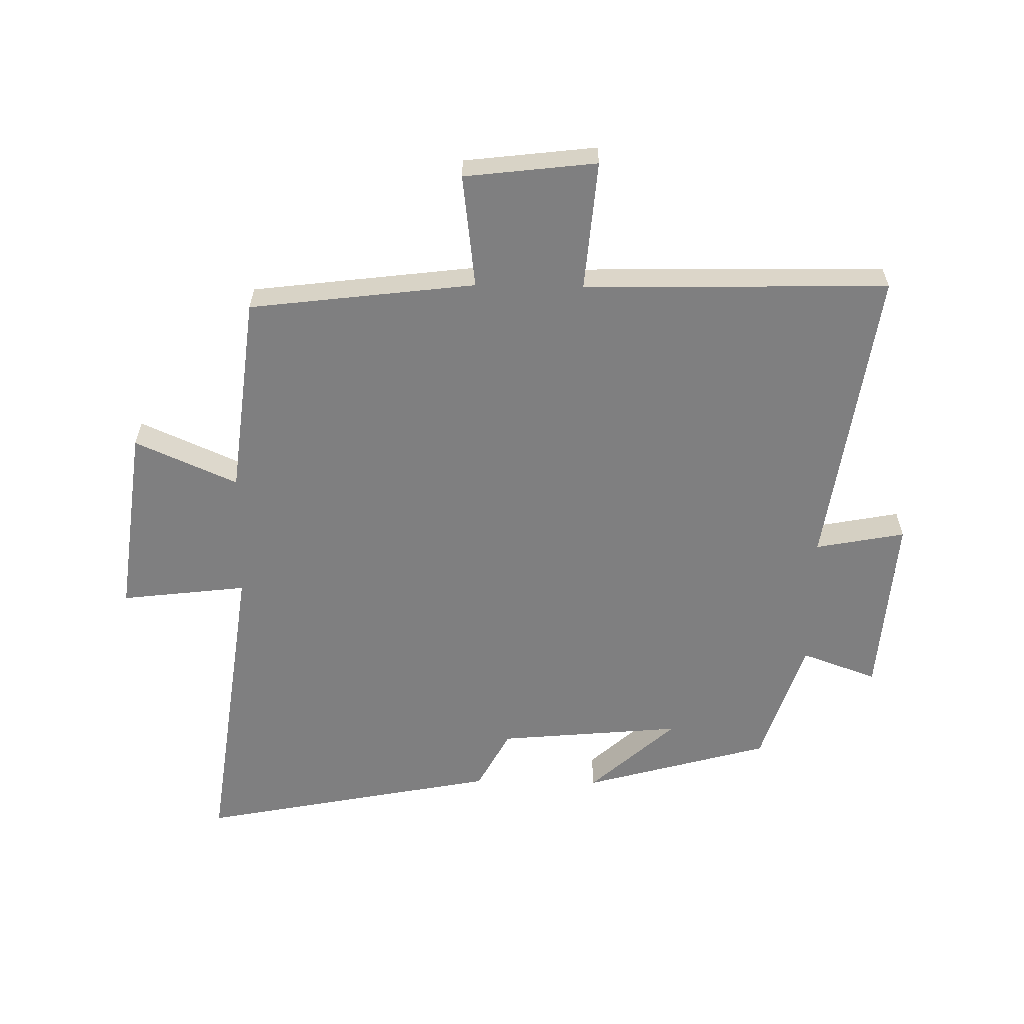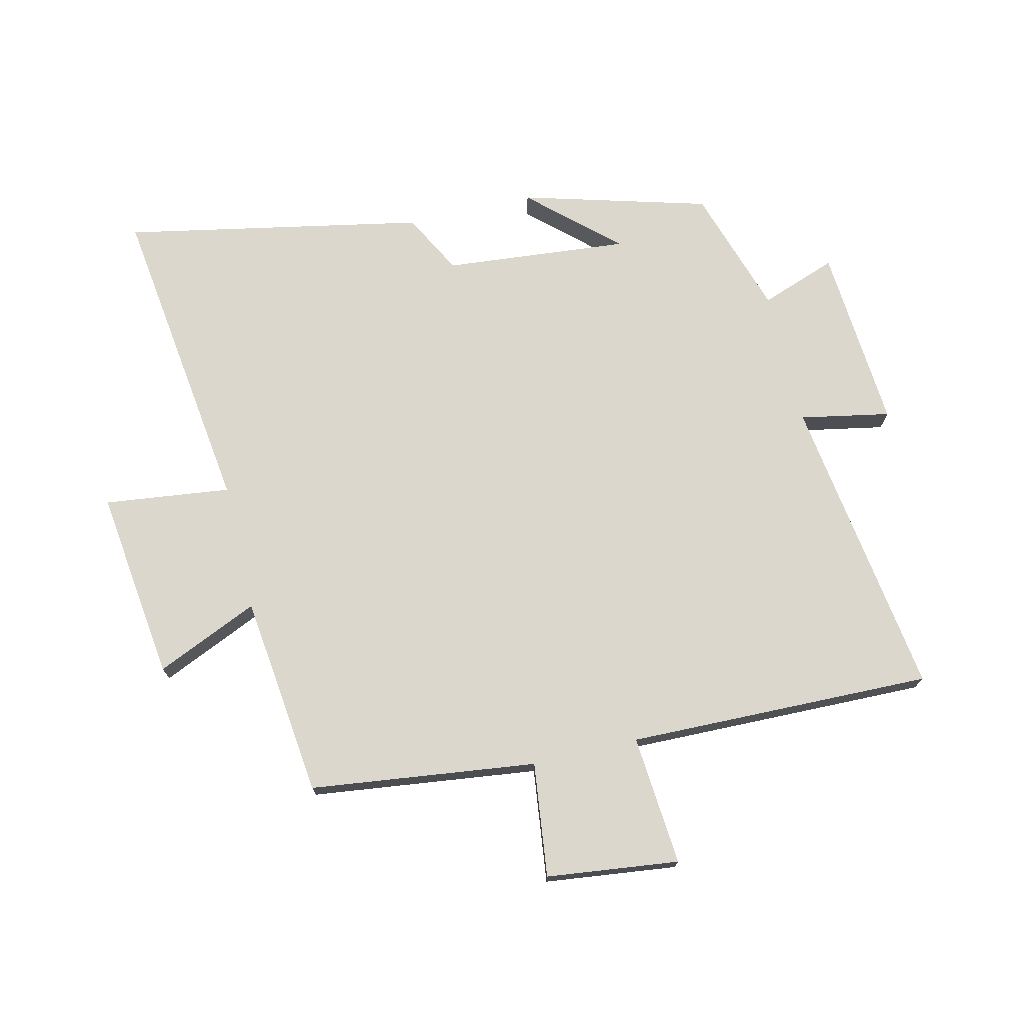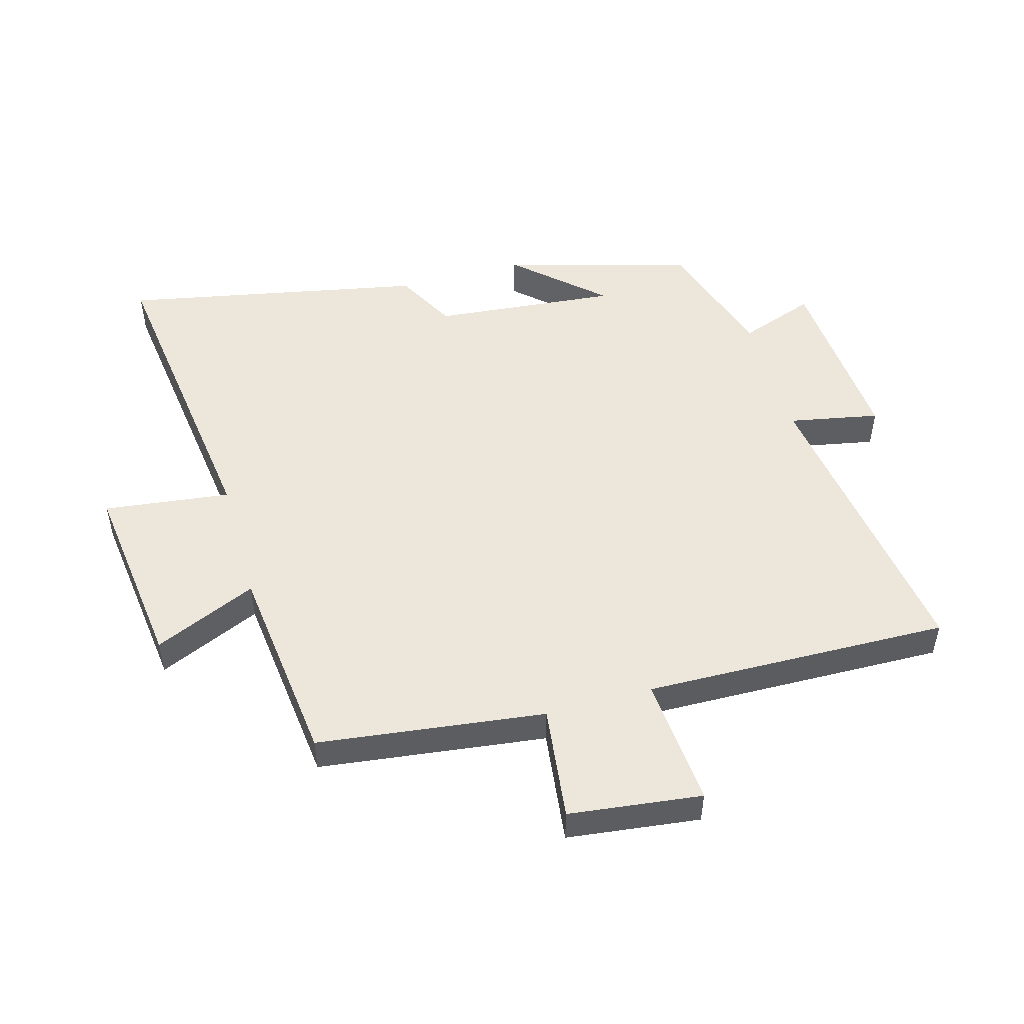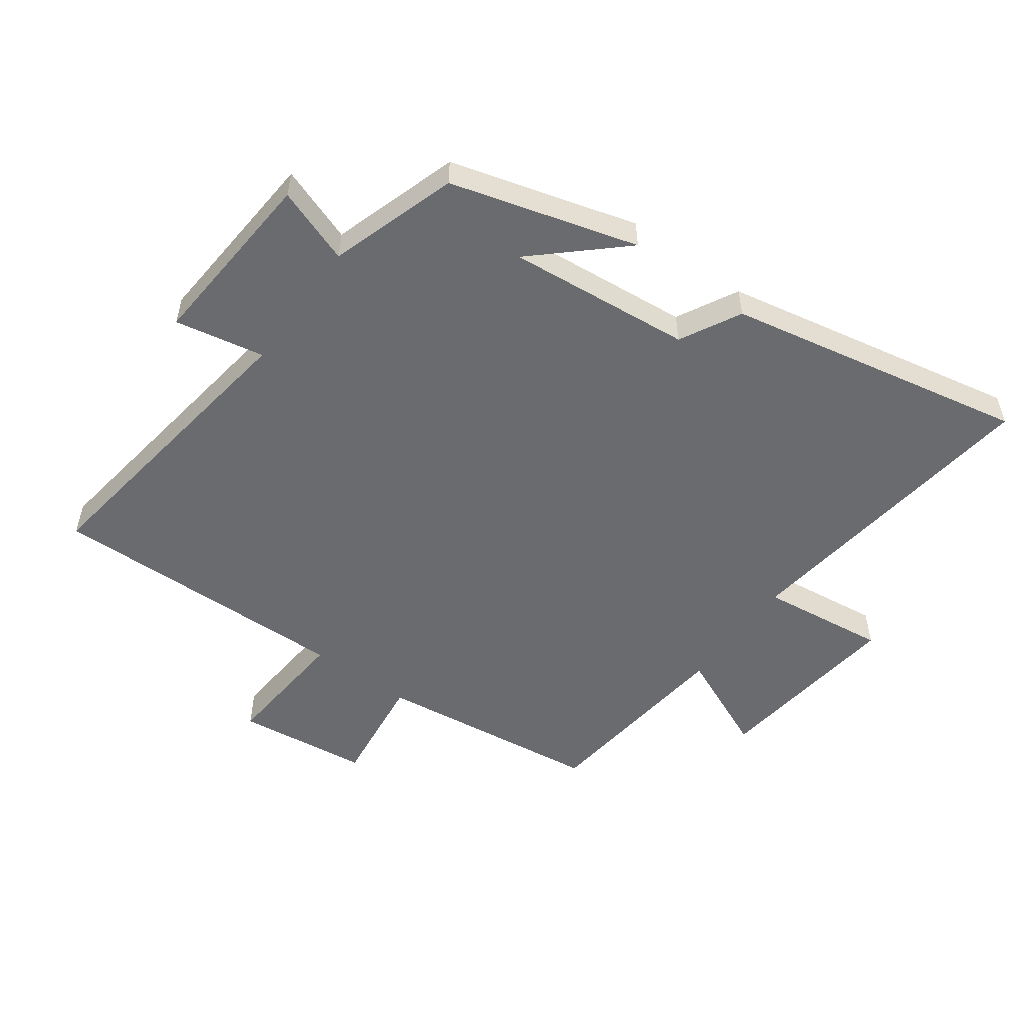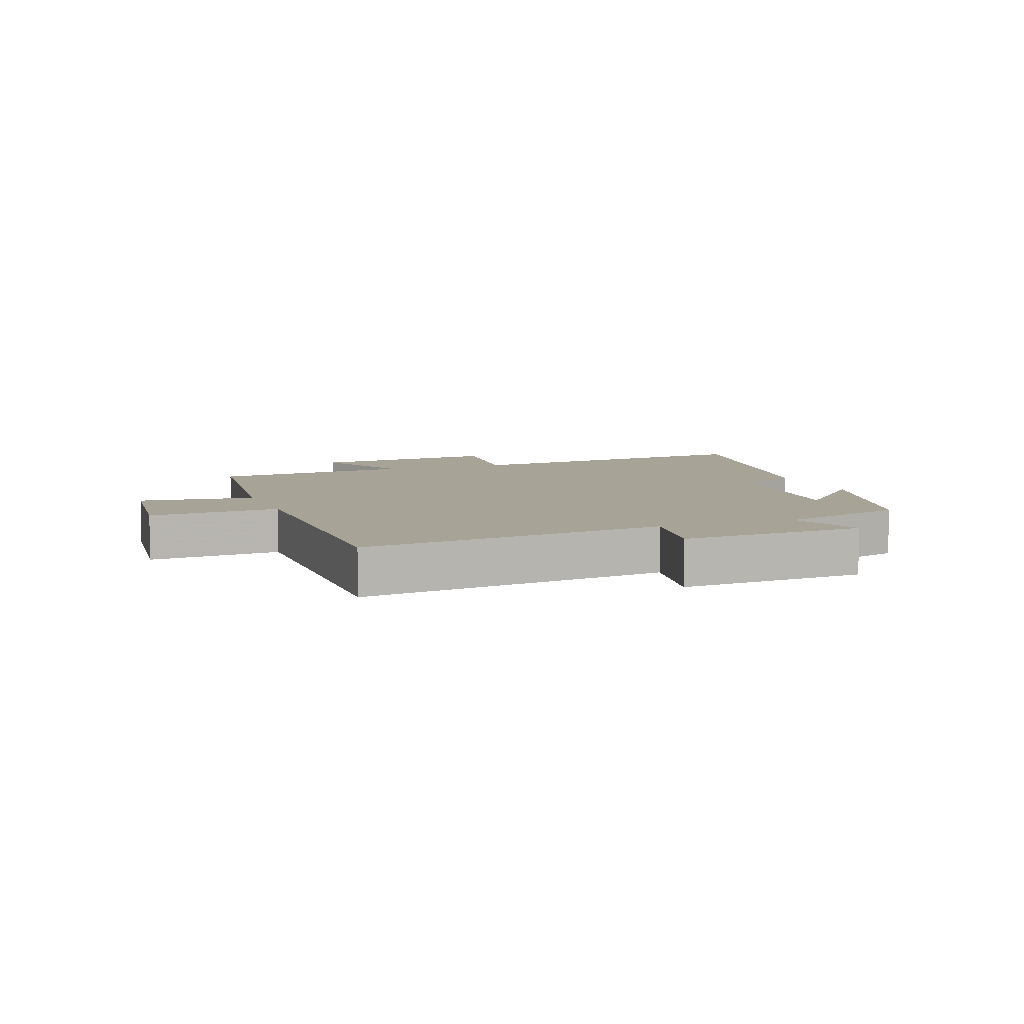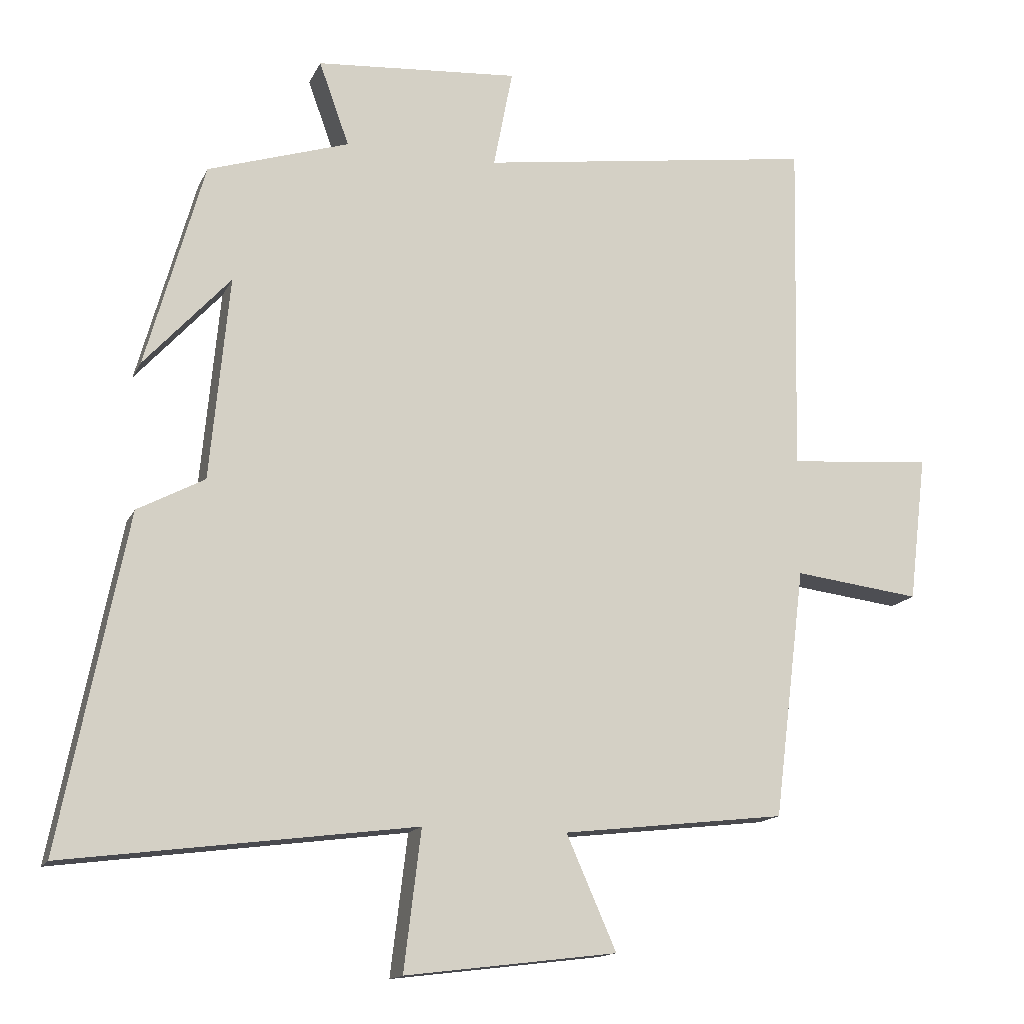
<metadata>
{"format":"obj","ext":"obj","renderer":"f3d","projection":"perspective","resolution":1024,"background":"white","views":[{"elev":-59.8,"azim":-91.1,"up":"+Y"},{"elev":73.3,"azim":-103.4,"up":"+Y"},{"elev":50.4,"azim":-105.7,"up":"+Y"},{"elev":-53.4,"azim":54.0,"up":"+Y"},{"elev":6.7,"azim":-20.5,"up":"+Y"},{"elev":-14.7,"azim":162.0,"up":"+Z"}]}
</metadata>
<code>
v -0.454 0.07 -0.463
v -0.5 0.07 -0.097
v -0.685 0.07 -0.12
v -0.711 0.07 0.094
v -0.5 0.07 0.077
v -0.511 0.07 0.57
v -0.018 0.07 0.5
v -0.046 0.07 0.645
v 0.252 0.07 0.623
v 0.208 0.07 0.5
v 0.415 0.07 0.434
v 0.5 0.07 0.132
v 0.374 0.07 0.27
v 0.402 0.07 -0.028
v 0.5 0.07 -0.08
v 0.596 0.07 -0.566
v 0.085 0.07 -0.5
v 0.11 0.07 -0.704
v -0.2 0.07 -0.666
v -0.127 0.07 -0.5
v -0.454 0 -0.463
v -0.5 0 -0.097
v -0.685 0 -0.12
v -0.711 0 0.094
v -0.5 0 0.077
v -0.511 0 0.57
v -0.018 0 0.5
v -0.046 0 0.645
v 0.252 0 0.623
v 0.208 0 0.5
v 0.415 0 0.434
v 0.5 0 0.132
v 0.374 0 0.27
v 0.402 0 -0.028
v 0.5 0 -0.08
v 0.596 0 -0.566
v 0.085 0 -0.5
v 0.11 0 -0.704
v -0.2 0 -0.666
v -0.127 0 -0.5
f 17 18 19 20
f 17 20 1 2
f 14 15 16 17
f 13 14 17 2
f 10 11 12 13
f 10 13 2 3
f 7 8 9 10
f 7 10 3
f 5 6 7
f 5 7 3
f 3 4 5
f 40 39 38 37
f 22 21 40 37
f 37 36 35 34
f 22 37 34 33
f 33 32 31 30
f 23 22 33 30
f 30 29 28 27
f 23 30 27
f 27 26 25
f 23 27 25
f 25 24 23
f 1 21 22 2
f 2 22 23 3
f 3 23 24 4
f 4 24 25 5
f 5 25 26 6
f 6 26 27 7
f 7 27 28 8
f 8 28 29 9
f 9 29 30 10
f 10 30 31 11
f 11 31 32 12
f 12 32 33 13
f 13 33 34 14
f 14 34 35 15
f 15 35 36 16
f 16 36 37 17
f 17 37 38 18
f 18 38 39 19
f 19 39 40 20
f 20 40 21 1

</code>
